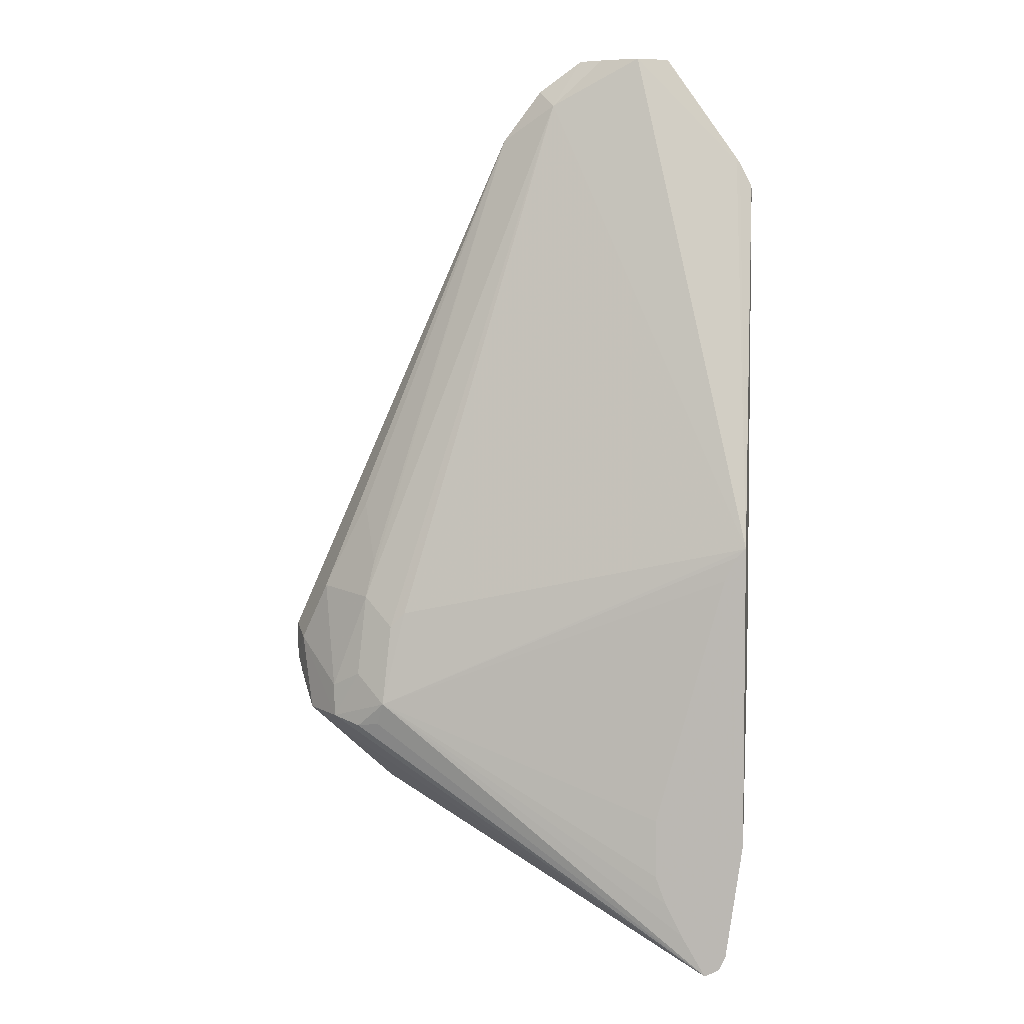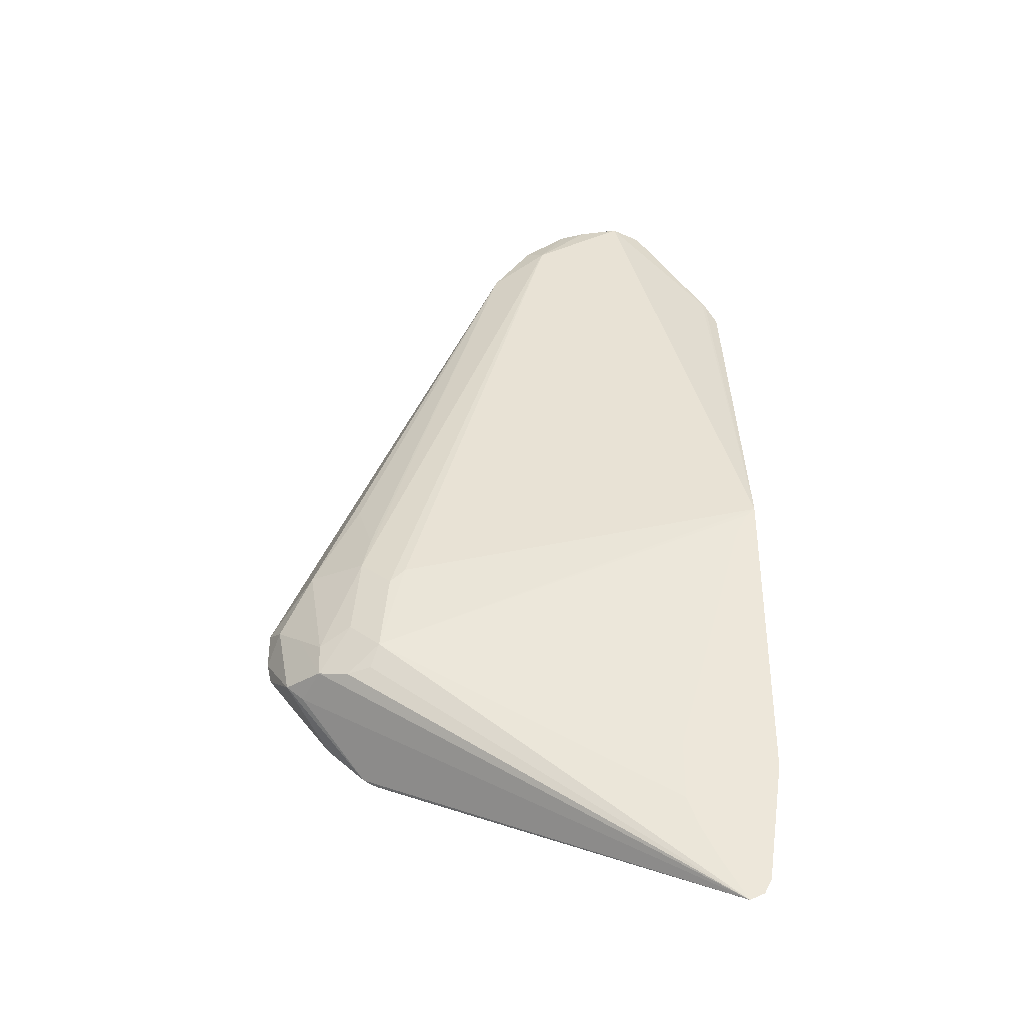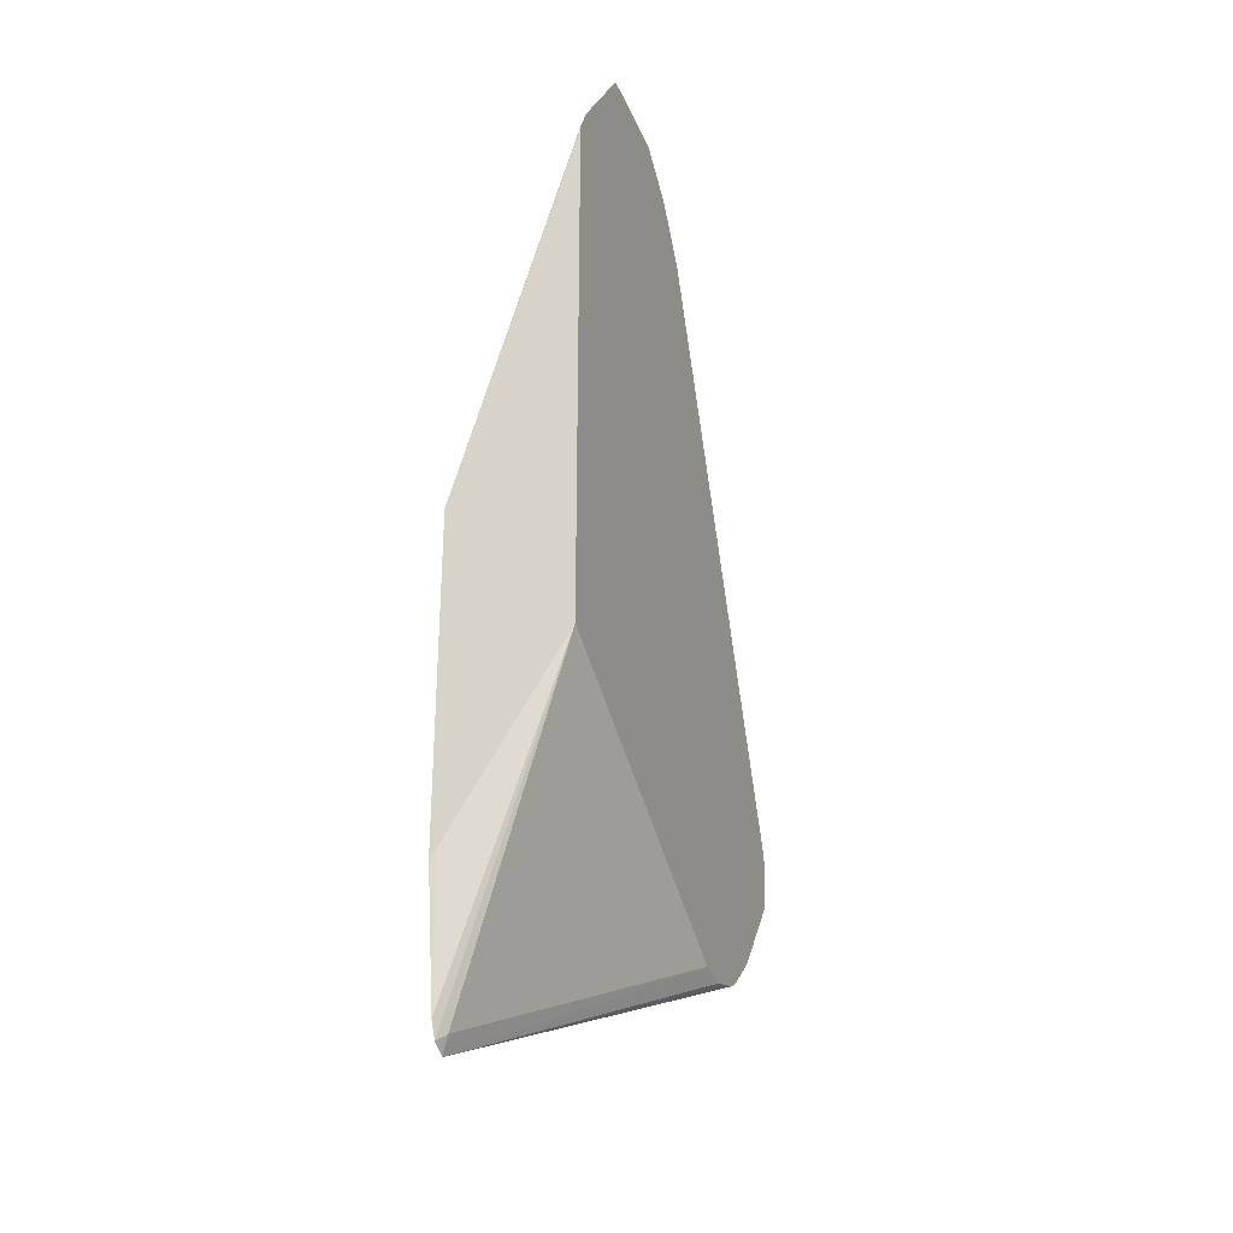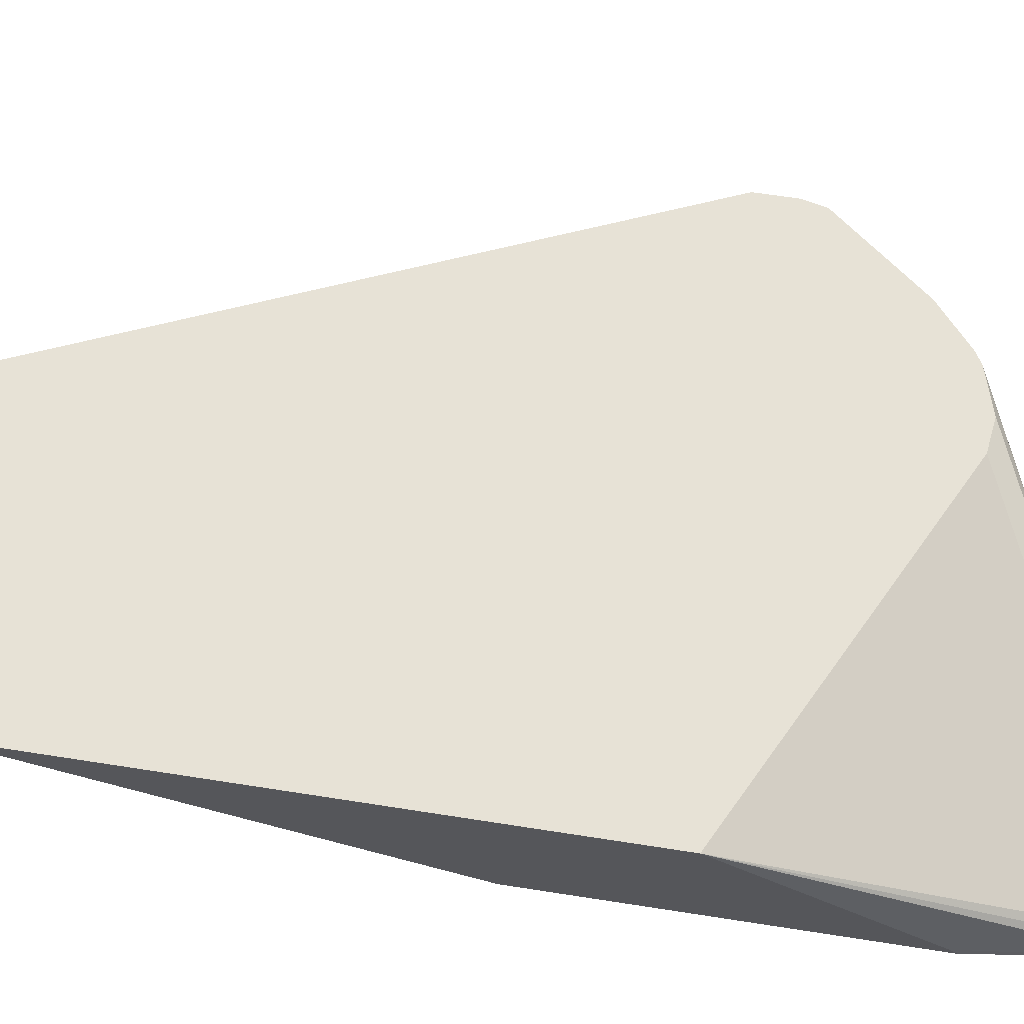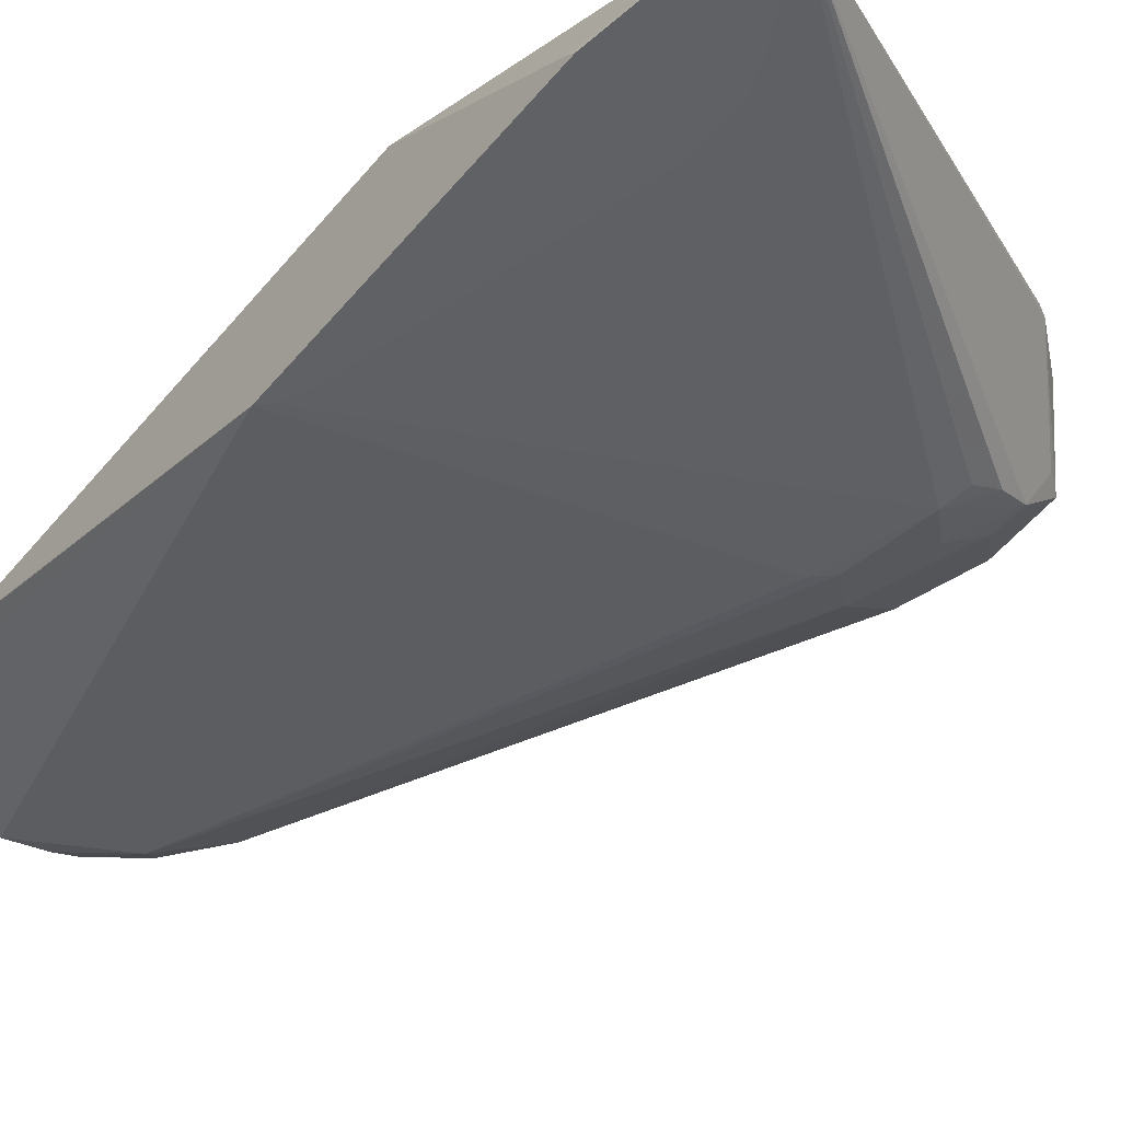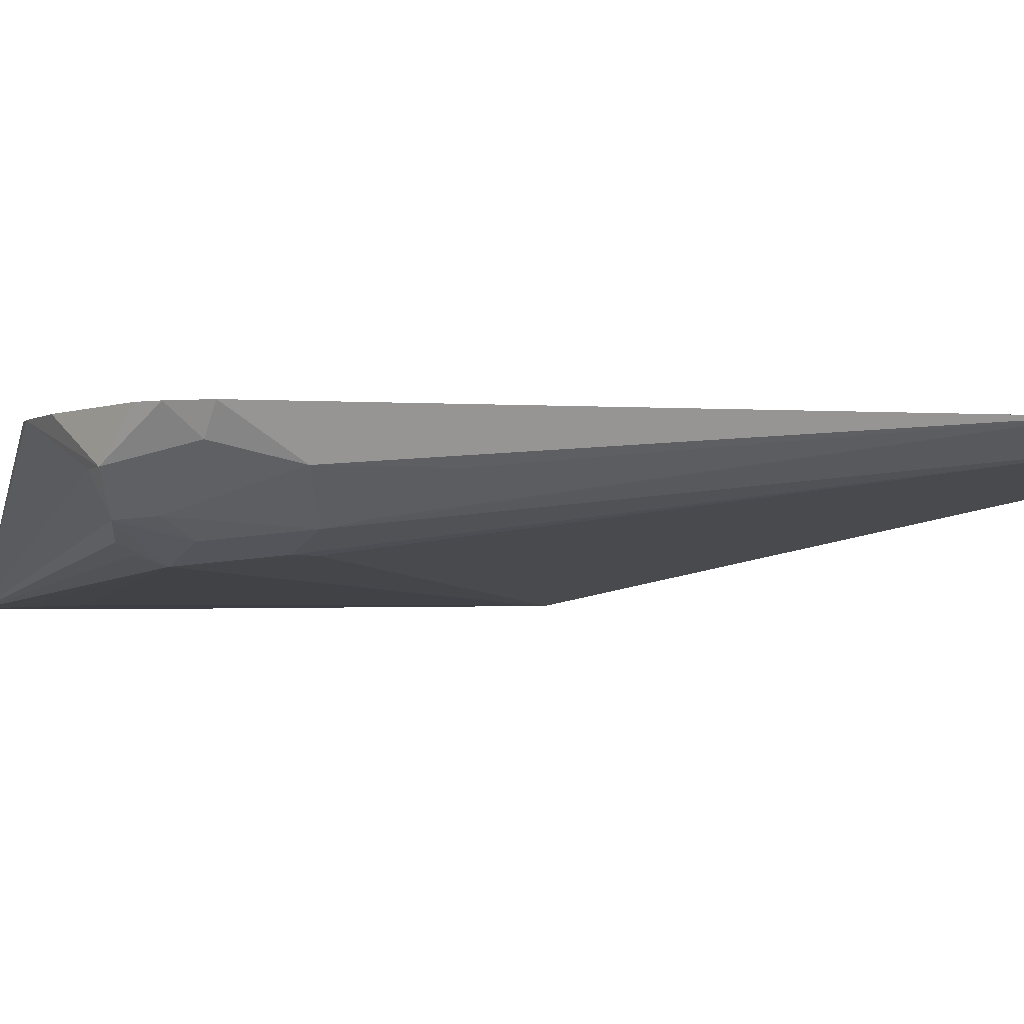
<metadata>
{"format":"obj","ext":"obj","renderer":"f3d","projection":"perspective","resolution":1024,"background":"white","views":[{"elev":4.8,"azim":8.1,"up":"+Z"},{"elev":-38.2,"azim":-2.9,"up":"+Z"},{"elev":-31.4,"azim":109.8,"up":"+Z"},{"elev":63.0,"azim":99.1,"up":"+Y"},{"elev":-47.2,"azim":142.6,"up":"+Y"},{"elev":-3.7,"azim":-77.2,"up":"+Y"}]}
</metadata>
<code>
v -0.3265 0.1836 -0.3466
v -0.3265 0.1836 -0.3607
v -0.3218 0.1742 -0.3513
v -0.31 0.1683 -0.3277
v -0.2343 0.1836 -0.1377
v -0.3246 0.1836 -0.3685
v -0.3166 0.1683 -0.3808
v -0.3129 0.1653 -0.3602
v -0.3037 0.1556 -0.3821
v -0.3041 0.1565 -0.369
v -0.2893 0.1535 -0.3306
v -0.2864 0.1565 -0.3159
v -0.2923 0.1683 -0.2923
v -0.2126 0.1771 -0.124
v -0.219 0.1836 -0.1176
v -0.2997 0.1836 -0.4002
v -0.285 0.1836 -0.413
v -0.31 0.1683 -0.3862
v -0.1445 0.1389 -0.4839
v -0.2923 0.1506 -0.3853
v -0.2805 0.1447 -0.3749
v -0.2923 0.1506 -0.3631
v -0.2775 0.1476 -0.3425
v -0.1294 0.1389 -0.3065
v -0.1772 0.1771 -0.1052
v -0.1926 0.1804 -0.1052
v -0.2018 0.1836 -0.1052
v -0.2716 0.1476 -0.3366
v -0.2813 0.1836 -0.4153
v -0.2786 0.1836 -0.4163
v -0.2657 0.1836 -0.4203
v -0.2542 0.1836 -0.4189
v -0.1417 0.1417 -0.4783
v -0.1389 0.1389 -0.4811
v -0.1543 0.1389 -0.4671
v -0.2834 0.1476 -0.3838
v -0.1608 0.1389 -0.454
v -0.165 0.1389 -0.4429
v -0.165 0.1389 -0.4195
v -0.1377 0.1389 -0.3197
v -0.134 0.1389 -0.3121
v -0.1329 0.1389 -0.31
v -0.1296 0.1389 -0.3067
v -0.1294 0.1444 -0.3065
v -0.1295 0.1836 -0.1594
v -0.1296 0.1836 -0.1578
v -0.1345 0.1836 -0.1482
v -0.1358 0.183 -0.1476
v -0.1294 0.1389 -0.4285
v -0.1661 0.1827 -0.1052
v -0.1649 0.1836 -0.1052
v -0.1294 0.1836 -0.358
v -0.1361 0.1389 -0.4755
v -0.1294 0.1836 -0.3162
v -0.1653 0.183 -0.1052
v -0.1294 0.1412 -0.426
f 19 38 37
f 19 37 35
f 19 35 21
f 19 21 36
f 21 35 37
f 20 36 21
f 21 28 23
f 19 39 38
f 21 37 38
f 19 36 20
f 19 40 39
f 19 53 49
f 19 42 41
f 19 43 42
f 19 24 43
f 19 49 24
f 19 34 53
f 19 33 34
f 19 32 33
f 19 31 32
f 19 29 30
f 19 30 31
f 21 38 39
f 19 41 40
f 21 39 40
f 47 55 48
f 21 41 42
f 17 19 18
f 48 55 50
f 47 51 55
f 44 54 45
f 34 52 53
f 33 52 34
f 32 52 33
f 25 27 26
f 25 51 27
f 25 55 51
f 25 50 55
f 21 40 41
f 25 48 50
f 24 52 54
f 24 56 52
f 24 49 56
f 24 48 25
f 24 47 48
f 24 46 47
f 24 45 46
f 24 44 45
f 21 24 28
f 21 43 24
f 21 42 43
f 24 54 44
f 17 29 19
f 1 3 4
f 14 23 28
f 3 7 9
f 3 8 4
f 2 7 3
f 2 6 7
f 1 6 2
f 1 16 6
f 1 17 16
f 1 29 17
f 1 30 29
f 1 31 30
f 1 32 31
f 1 52 32
f 1 54 52
f 1 45 54
f 1 46 45
f 1 47 46
f 1 51 47
f 1 27 51
f 1 15 27
f 1 5 15
f 1 4 5
f 1 2 3
f 49 53 56
f 3 9 8
f 4 8 10
f 4 10 11
f 4 11 12
f 14 27 15
f 14 26 27
f 14 25 26
f 14 24 25
f 11 23 14
f 11 21 23
f 11 22 21
f 10 22 11
f 9 22 10
f 9 21 22
f 9 20 21
f 14 28 24
f 9 19 20
f 8 9 10
f 7 18 9
f 7 17 18
f 7 16 17
f 6 16 7
f 5 14 15
f 5 11 14
f 5 12 11
f 5 13 12
f 4 13 5
f 4 12 13
f 9 18 19
f 52 56 53

</code>
